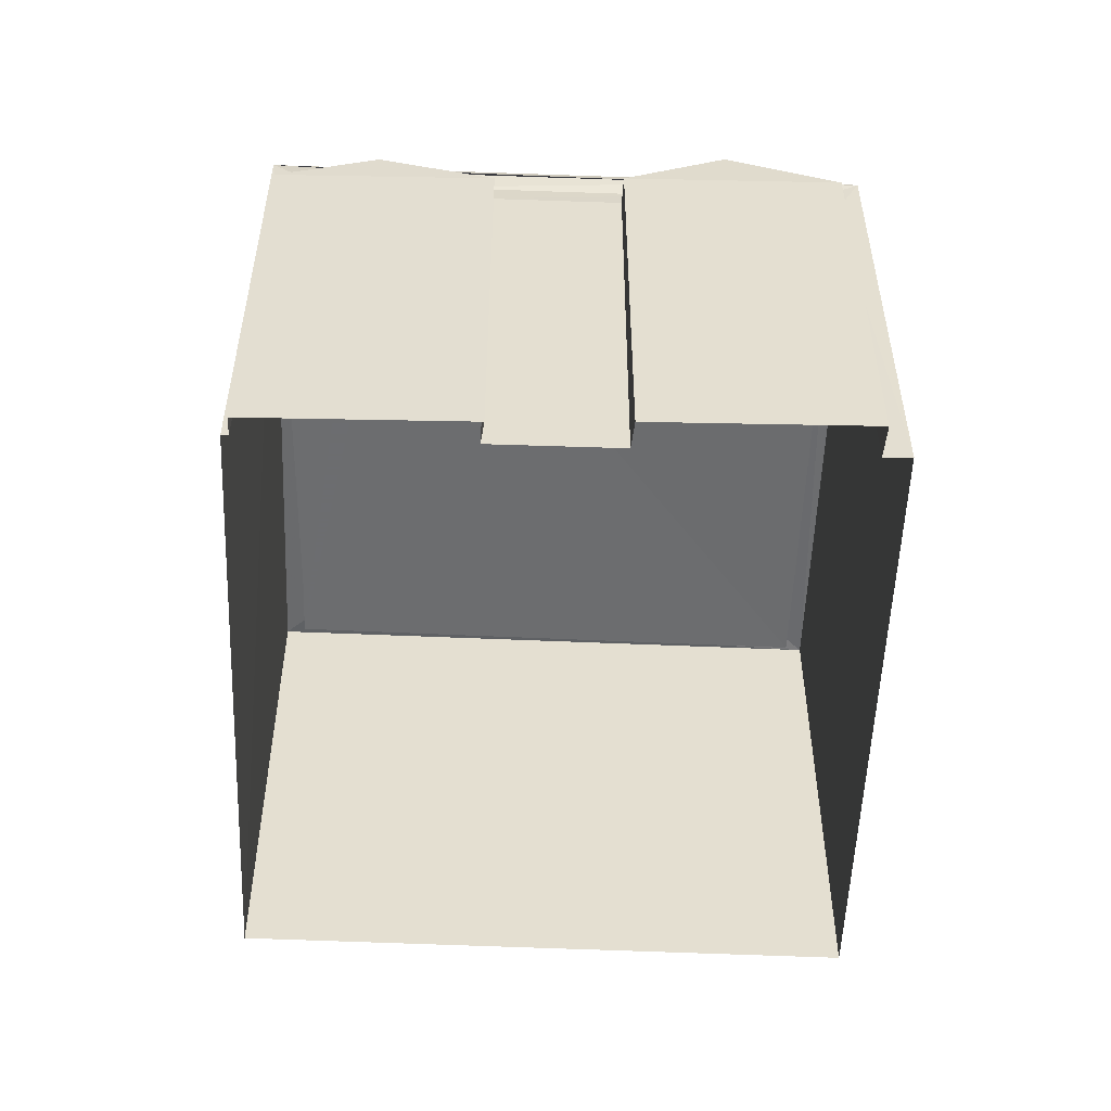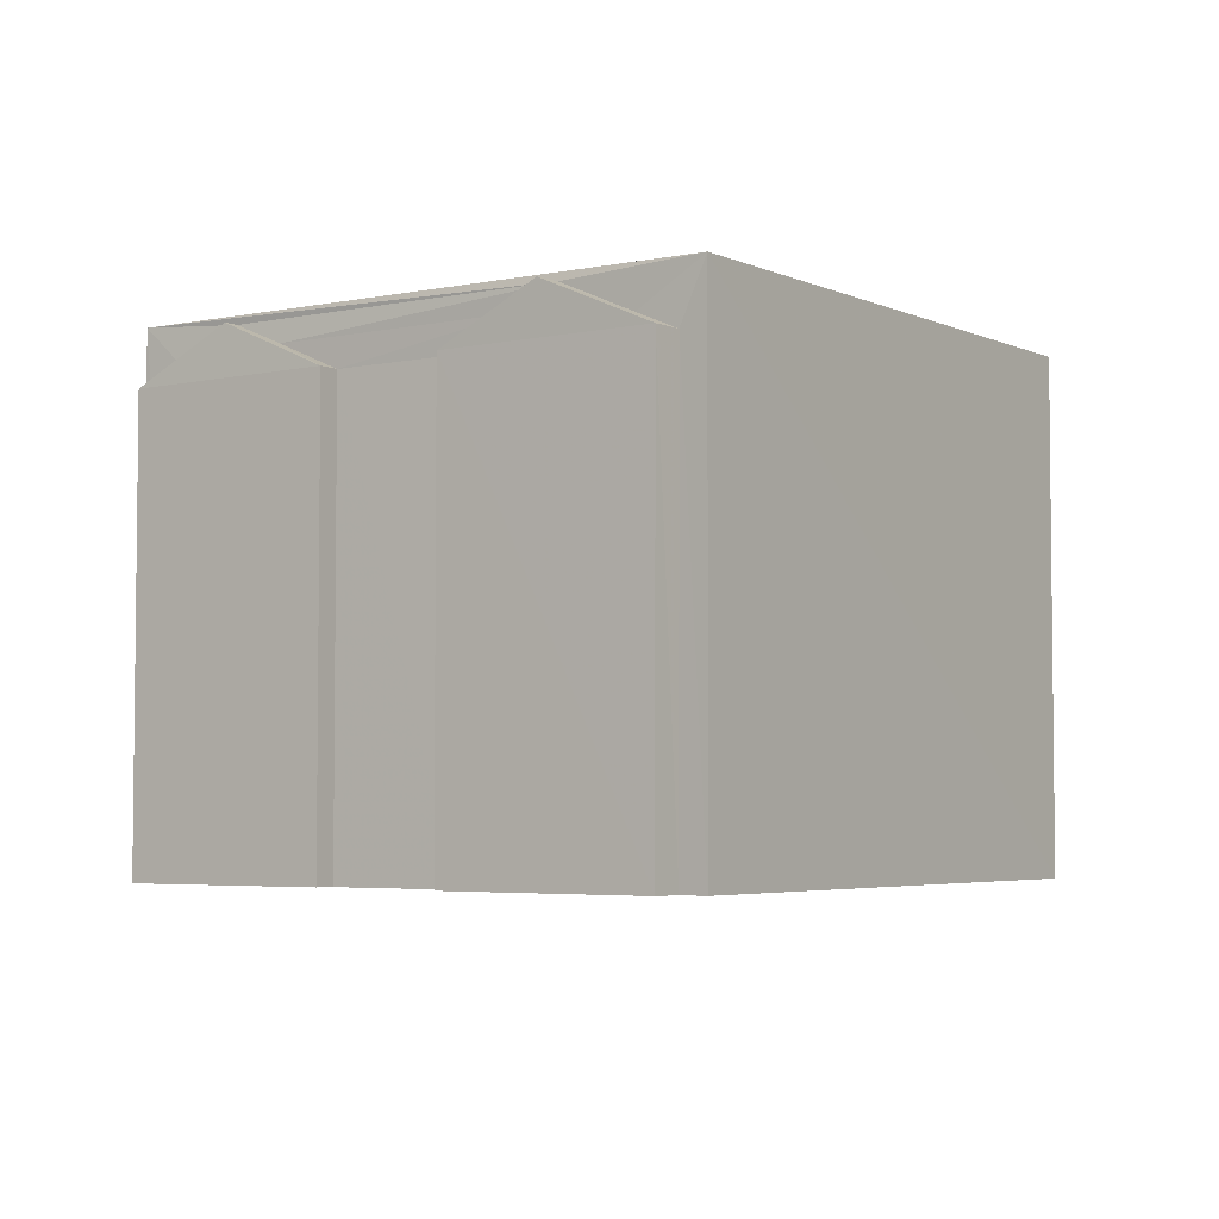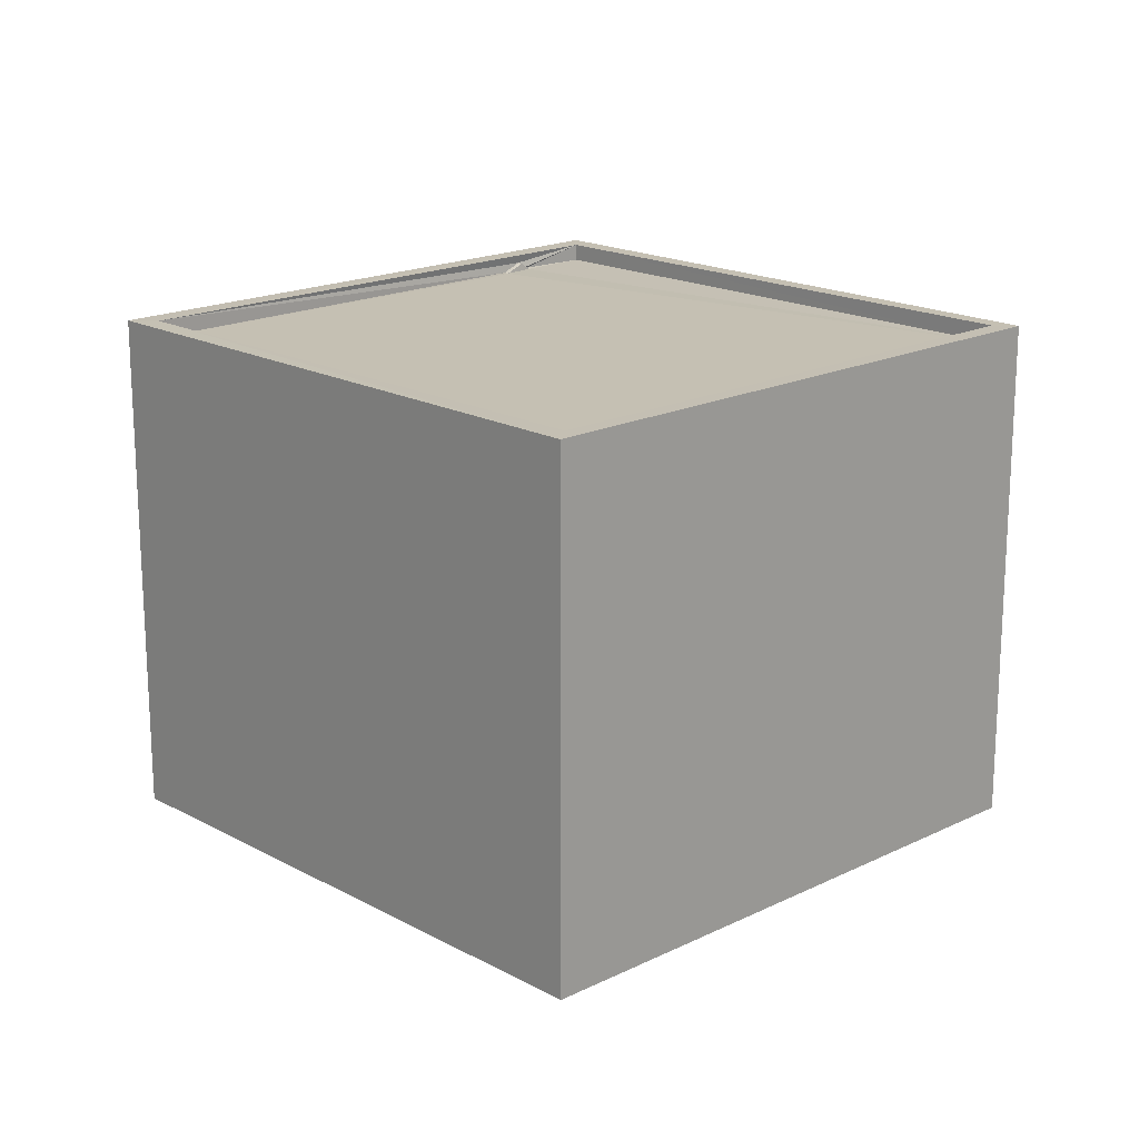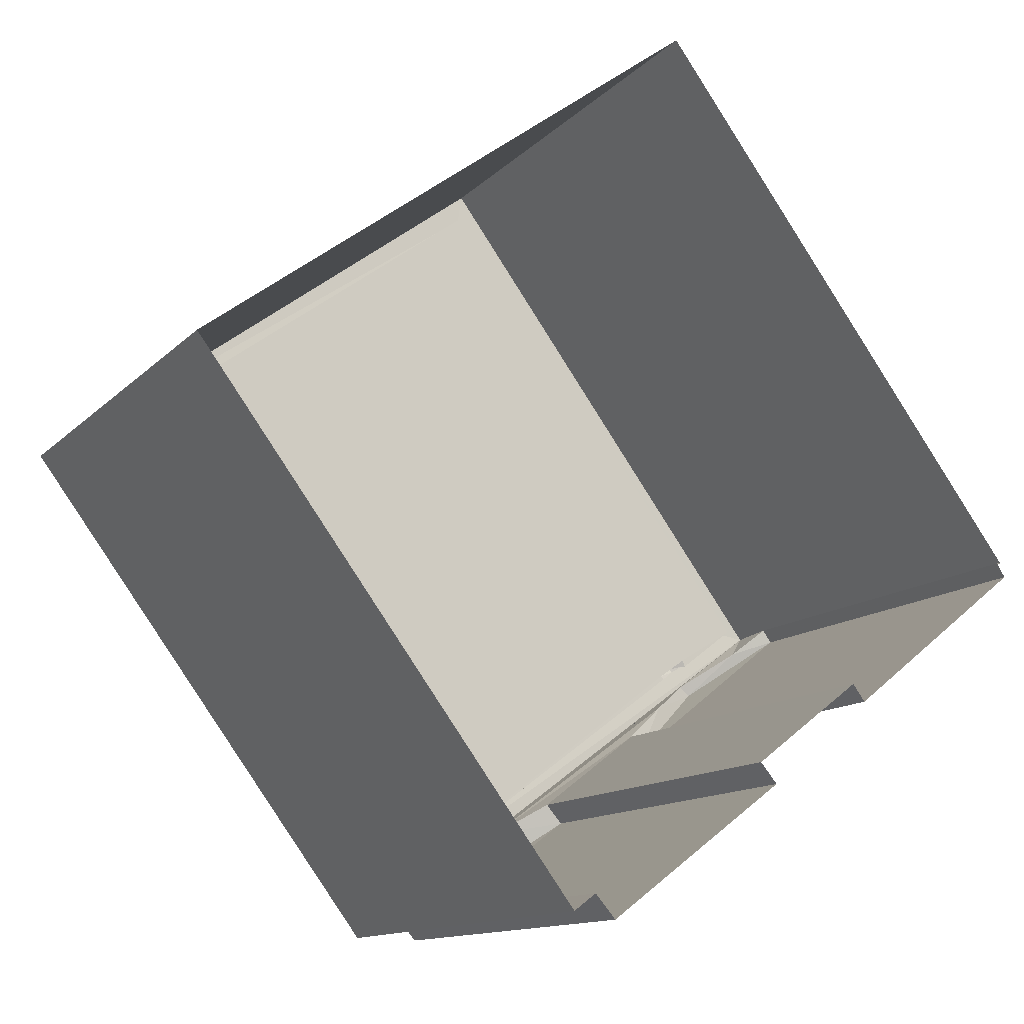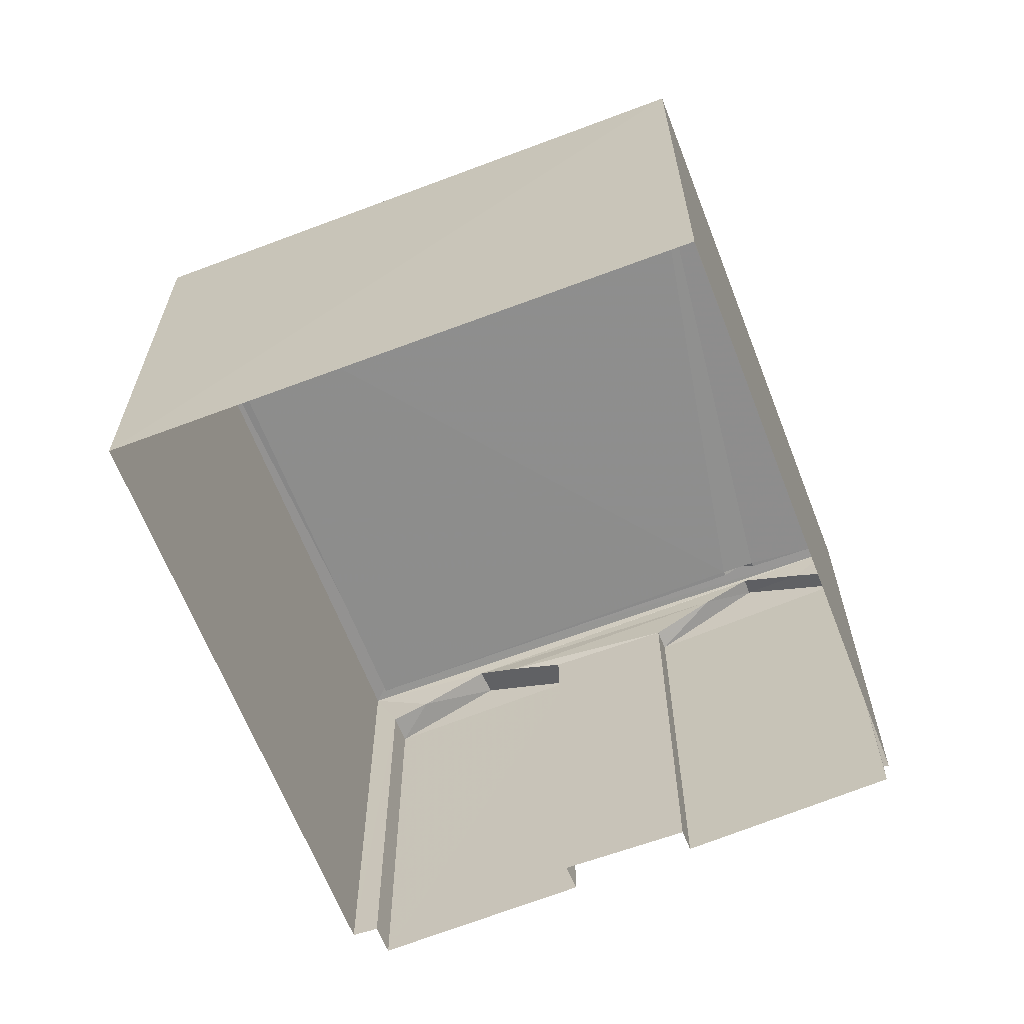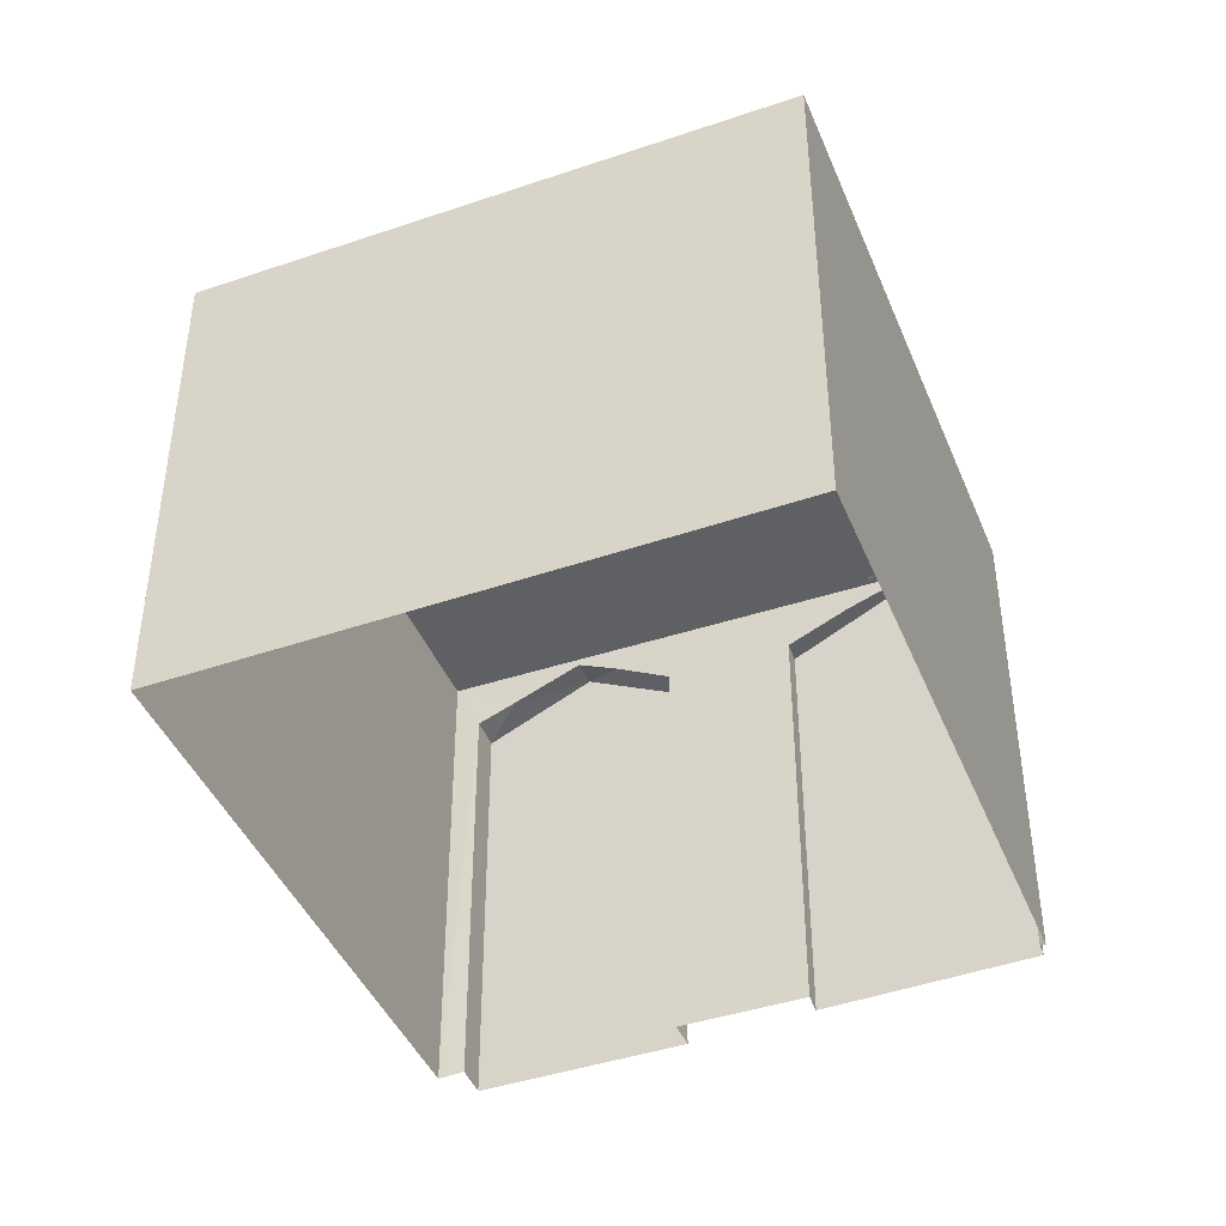
<metadata>
{"format":"obj","ext":"obj","renderer":"f3d","projection":"perspective","resolution":1024,"background":"white","views":[{"elev":-53.7,"azim":-39.1,"up":"+Z"},{"elev":-4.1,"azim":-2.0,"up":"+Z"},{"elev":18.0,"azim":99.5,"up":"+Z"},{"elev":-12.8,"azim":154.0,"up":"+Y"},{"elev":-64.8,"azim":164.5,"up":"+Z"},{"elev":-43.3,"azim":164.8,"up":"+Z"}]}
</metadata>
<code>
v 1.197e+05 7.864e+05 22.77
v 1.197e+05 7.864e+05 22.77
v 1.197e+05 7.864e+05 22.77
v 1.197e+05 7.864e+05 22.77
v 1.197e+05 7.864e+05 22.77
v 1.197e+05 7.864e+05 22.78
v 1.197e+05 7.864e+05 22.78
v 1.197e+05 7.864e+05 22.77
v 1.197e+05 7.864e+05 22.77
v 1.197e+05 7.864e+05 22.78
v 1.197e+05 7.864e+05 22.77
v 1.197e+05 7.864e+05 22.77
v 1.197e+05 7.864e+05 29.89
v 1.197e+05 7.864e+05 29.45
v 1.197e+05 7.864e+05 30.2
v 1.197e+05 7.864e+05 30.2
v 1.197e+05 7.864e+05 29.45
v 1.197e+05 7.864e+05 29.71
v 1.197e+05 7.864e+05 29.45
v 1.197e+05 7.864e+05 29.45
v 1.197e+05 7.864e+05 30.32
v 1.197e+05 7.864e+05 30.32
v 1.197e+05 7.864e+05 30.33
v 1.197e+05 7.864e+05 30.33
v 1.197e+05 7.864e+05 30.07
v 1.197e+05 7.864e+05 30.08
v 1.197e+05 7.864e+05 30.07
v 1.197e+05 7.864e+05 30.07
v 1.197e+05 7.864e+05 30.07
v 1.197e+05 7.864e+05 30.07
v 1.197e+05 7.864e+05 30.07
v 1.197e+05 7.864e+05 30.07
v 1.197e+05 7.864e+05 30.32
v 1.197e+05 7.864e+05 30.32
v 1.197e+05 7.864e+05 30.32
v 1.197e+05 7.864e+05 30.32
v 1.197e+05 7.864e+05 29.73
v 1.197e+05 7.864e+05 29.45
v 1.197e+05 7.864e+05 29.45
v 1.197e+05 7.864e+05 30.2
v 1.197e+05 7.864e+05 30.2
v 1.197e+05 7.864e+05 29.87
v 1.197e+05 7.864e+05 29.45
v 1.197e+05 7.864e+05 29.45
v 1.197e+05 7.864e+05 30.1
v 1.197e+05 7.864e+05 30.2
v 1.197e+05 7.864e+05 30.2
f 1 2 3
f 4 3 5
f 4 6 7
f 5 2 8
f 5 8 9
f 10 6 11
f 4 5 12
f 6 12 11
f 3 2 5
f 4 12 6
f 13 14 15
f 16 13 15
f 13 17 14
f 18 16 15
f 18 15 19
f 20 18 19
f 21 22 23
f 24 21 23
f 25 26 27
f 25 28 29
f 29 28 30
f 26 31 27
f 28 32 30
f 25 27 28
f 23 33 34
f 35 22 21
f 35 34 33
f 23 34 24
f 36 35 21
f 34 35 36
f 37 38 39
f 40 37 39
f 40 41 37
f 40 42 41
f 42 40 43
f 44 42 43
f 45 46 27
f 31 45 27
f 45 47 46
f 47 28 46
f 47 32 28
f 15 14 19
f 2 19 8
f 2 20 19
f 14 9 8
f 19 14 8
f 5 9 14
f 17 5 14
f 5 44 12
f 6 38 7
f 7 38 23
f 17 44 5
f 1 20 2
f 38 37 23
f 33 23 16
f 33 20 1
f 13 42 44
f 33 18 20
f 42 16 41
f 37 41 23
f 13 44 17
f 16 42 13
f 33 16 18
f 41 16 23
f 23 4 7
f 23 22 4
f 22 3 4
f 22 35 3
f 33 1 3
f 35 33 3
f 26 24 31
f 31 24 45
f 32 34 30
f 47 24 34
f 45 24 47
f 32 47 34
f 25 24 26
f 25 21 24
f 21 25 29
f 36 21 29
f 34 29 30
f 34 36 29
f 40 39 43
f 12 43 11
f 12 44 43
f 39 10 11
f 43 39 11
f 6 10 39
f 38 6 39
f 27 46 28

</code>
